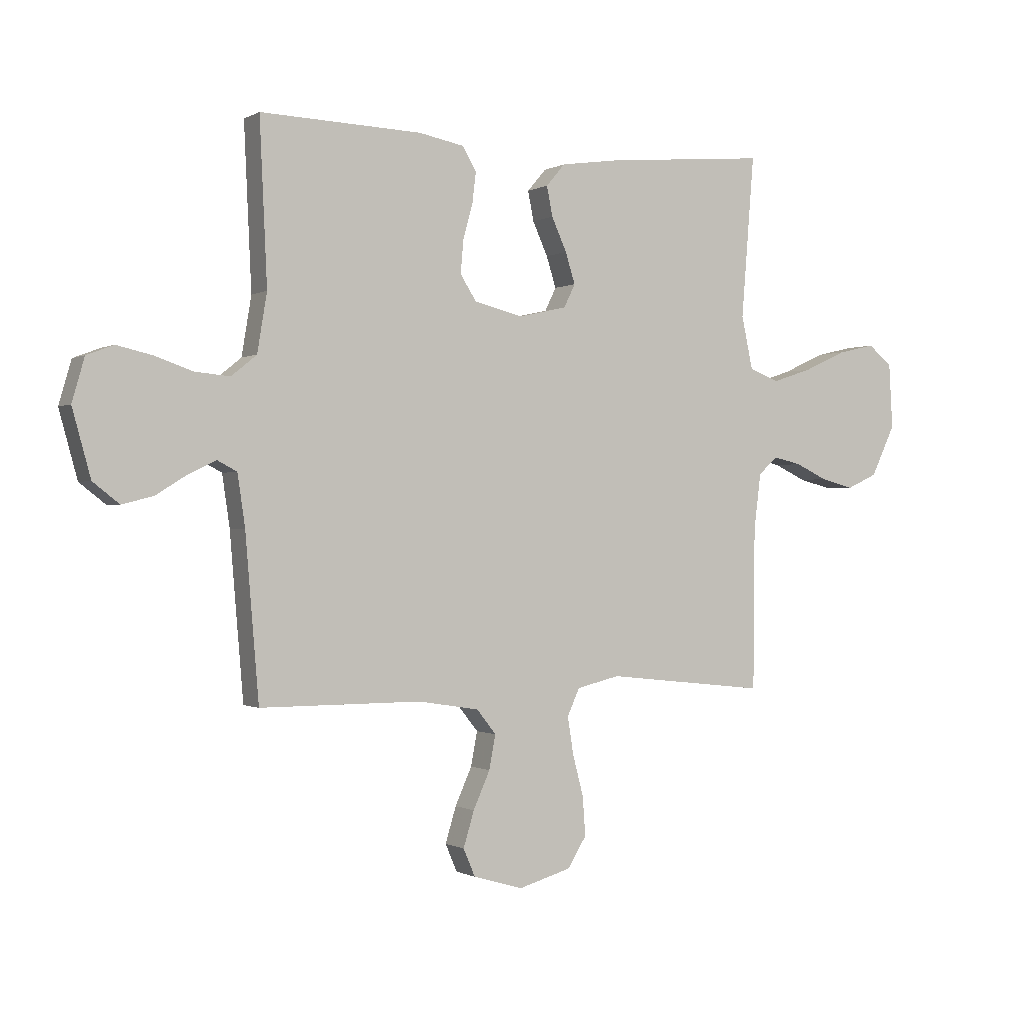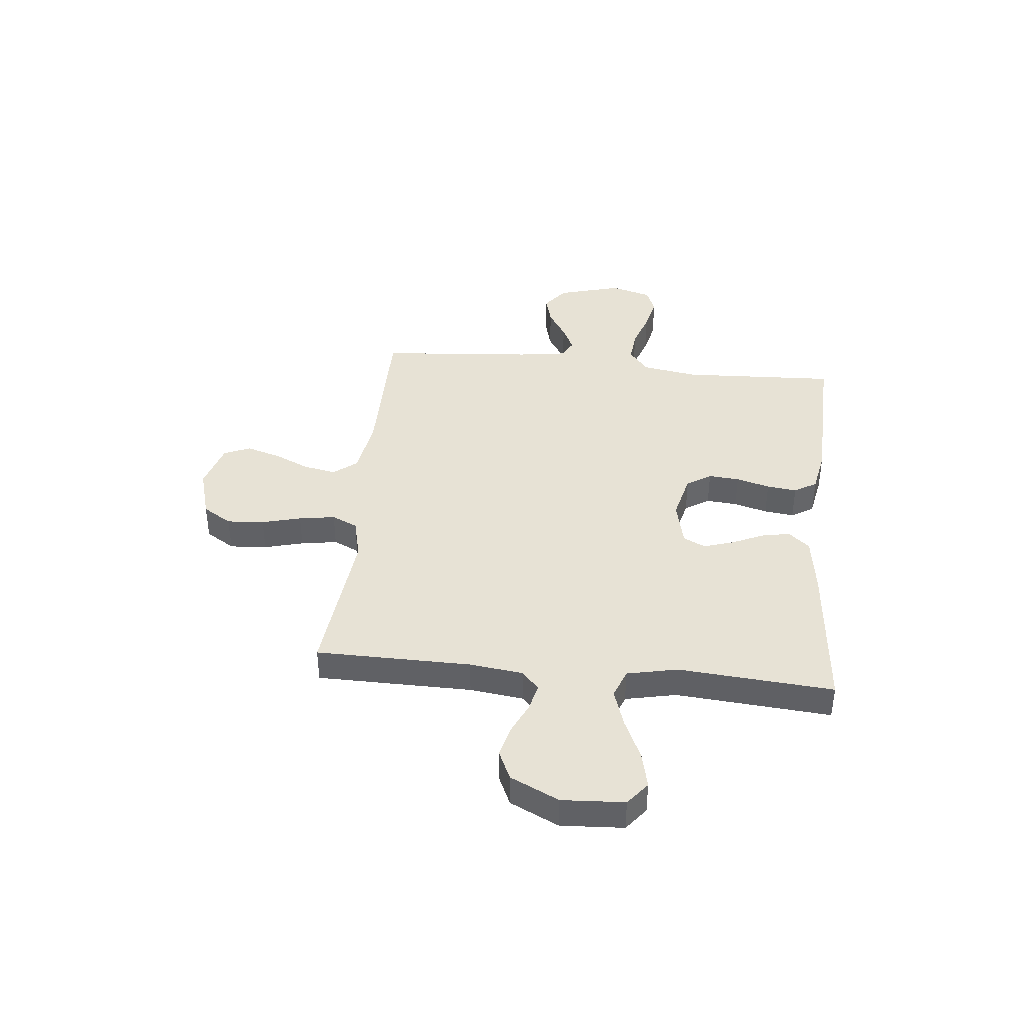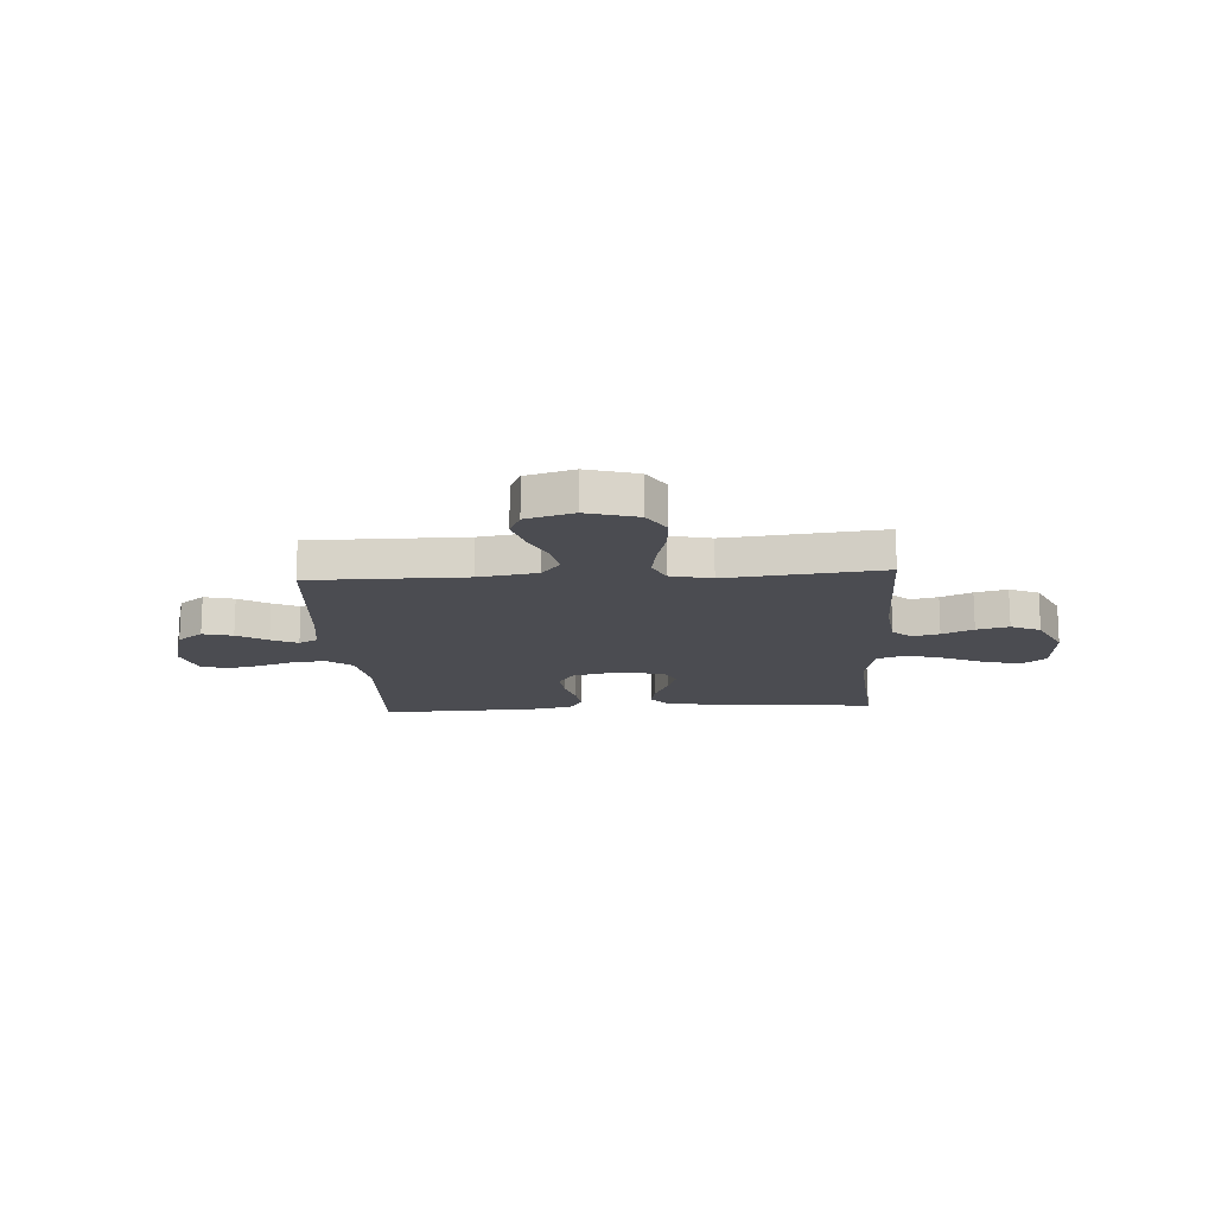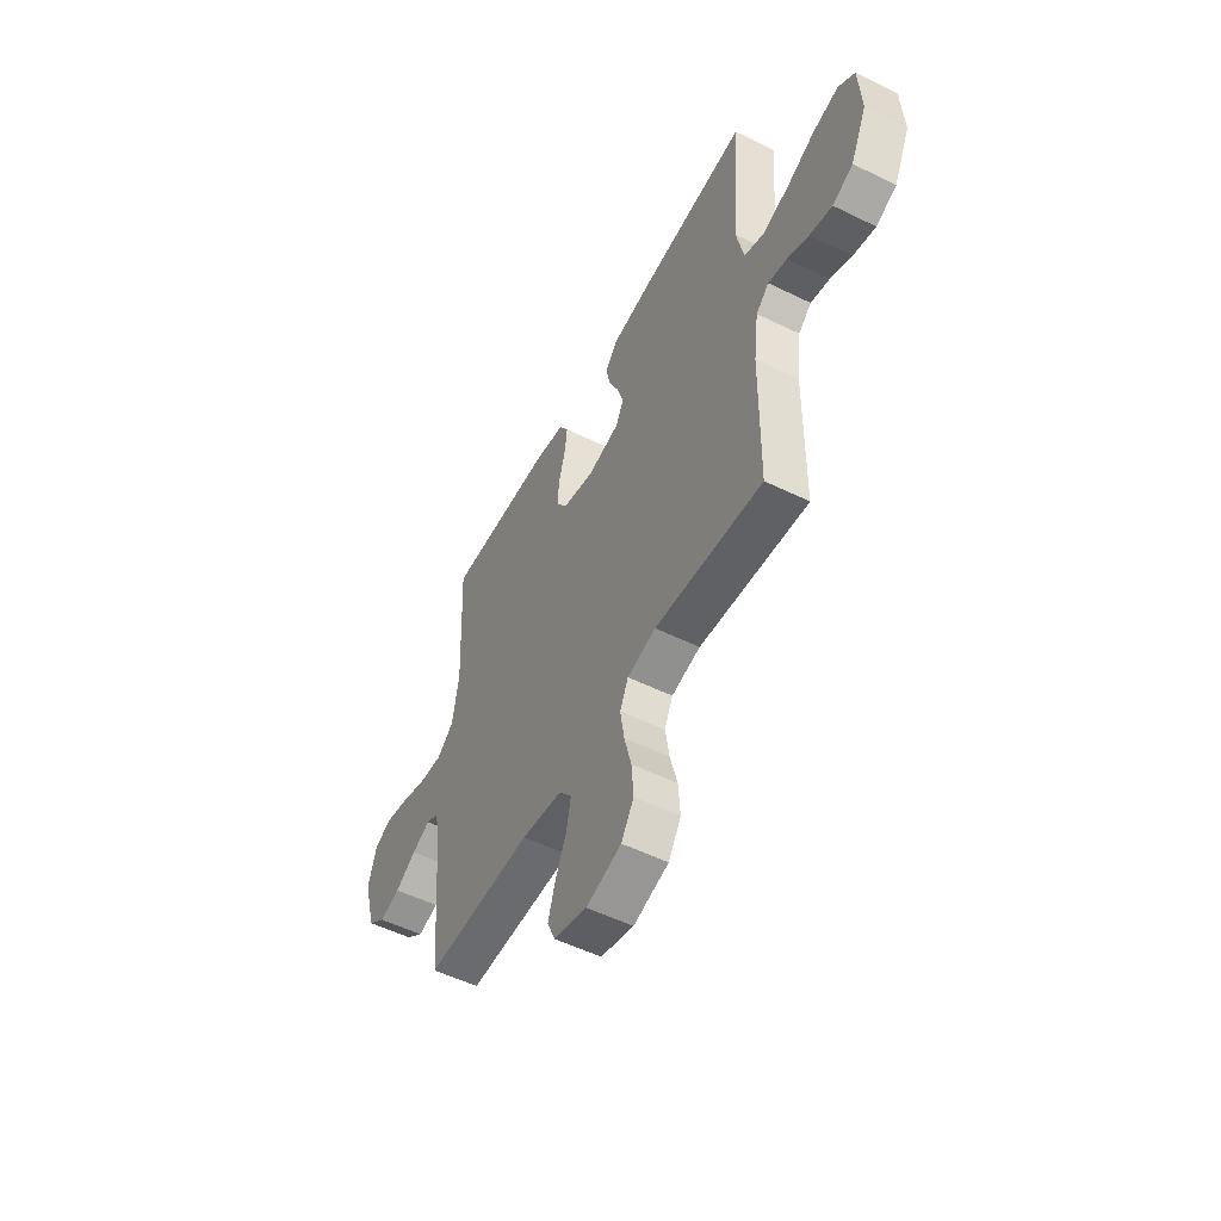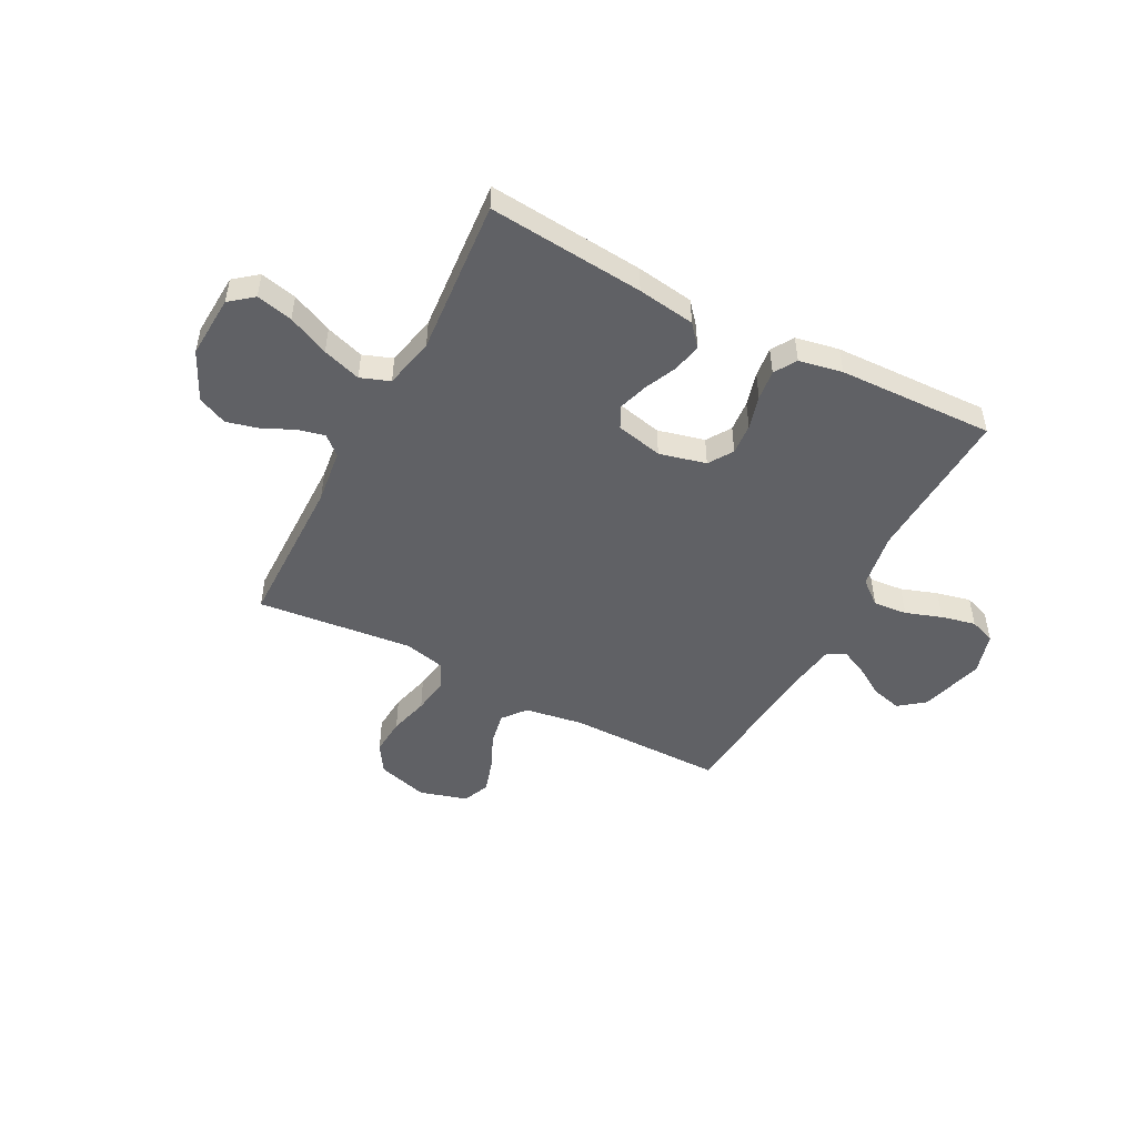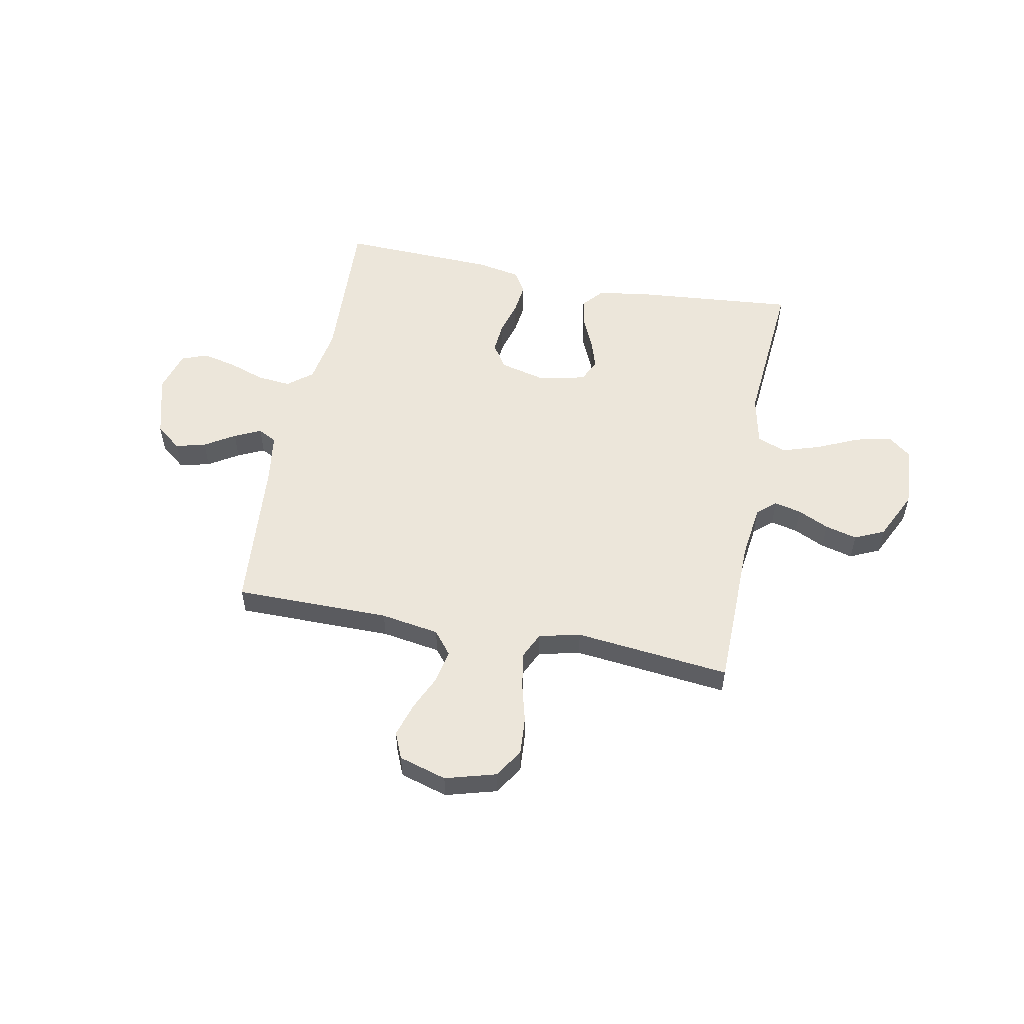
<metadata>
{"format":"obj","ext":"obj","renderer":"f3d","projection":"perspective","resolution":1024,"background":"white","views":[{"elev":-0.5,"azim":151.5,"up":"+Z"},{"elev":40.4,"azim":-84.2,"up":"+Y"},{"elev":-15.4,"azim":-176.4,"up":"+Y"},{"elev":-53.3,"azim":-117.7,"up":"+Z"},{"elev":-48.9,"azim":-27.7,"up":"+Y"},{"elev":54.3,"azim":-168.9,"up":"+Y"}]}
</metadata>
<code>
v 0.5 0.07 0.5
v 0.486 0.07 0.2
v 0.504 0.07 0.092
v 0.551 0.07 0.054
v 0.616 0.07 0.06
v 0.686 0.07 0.084
v 0.752 0.07 0.099
v 0.802 0.07 0.08
v 0.825 0.07 0
v 0.791 0.07 -0.123
v 0.742 0.07 -0.161
v 0.684 0.07 -0.146
v 0.626 0.07 -0.11
v 0.575 0.07 -0.086
v 0.539 0.07 -0.105
v 0.525 0.07 -0.2
v 0.5 0.07 -0.5
v 0.2 0.07 -0.5
v 0.087 0.07 -0.518
v 0.051 0.07 -0.563
v 0.063 0.07 -0.626
v 0.094 0.07 -0.695
v 0.114 0.07 -0.761
v 0.092 0.07 -0.812
v 0 0.07 -0.839
v -0.098 0.07 -0.811
v -0.133 0.07 -0.755
v -0.128 0.07 -0.683
v -0.108 0.07 -0.607
v -0.097 0.07 -0.537
v -0.12 0.07 -0.487
v -0.2 0.07 -0.468
v -0.5 0.07 -0.5
v -0.503 0.07 -0.2
v -0.516 0.07 -0.096
v -0.552 0.07 -0.064
v -0.604 0.07 -0.076
v -0.664 0.07 -0.104
v -0.726 0.07 -0.12
v -0.783 0.07 -0.094
v -0.828 0.07 0
v -0.821 0.07 0.121
v -0.776 0.07 0.157
v -0.706 0.07 0.141
v -0.627 0.07 0.105
v -0.553 0.07 0.081
v -0.497 0.07 0.102
v -0.476 0.07 0.2
v -0.5 0.07 0.5
v -0.2 0.07 0.473
v -0.089 0.07 0.457
v -0.054 0.07 0.416
v -0.065 0.07 0.361
v -0.093 0.07 0.299
v -0.111 0.07 0.242
v -0.09 0.07 0.199
v 0 0.07 0.179
v 0.09 0.07 0.201
v 0.12 0.07 0.248
v 0.115 0.07 0.308
v 0.097 0.07 0.373
v 0.09 0.07 0.431
v 0.116 0.07 0.474
v 0.2 0.07 0.49
v 0.5 0 0.5
v 0.486 0 0.2
v 0.504 0 0.092
v 0.551 0 0.054
v 0.616 0 0.06
v 0.686 0 0.084
v 0.752 0 0.099
v 0.802 0 0.08
v 0.825 0 0
v 0.791 0 -0.123
v 0.742 0 -0.161
v 0.684 0 -0.146
v 0.626 0 -0.11
v 0.575 0 -0.086
v 0.539 0 -0.105
v 0.525 0 -0.2
v 0.5 0 -0.5
v 0.2 0 -0.5
v 0.087 0 -0.518
v 0.051 0 -0.563
v 0.063 0 -0.626
v 0.094 0 -0.695
v 0.114 0 -0.761
v 0.092 0 -0.812
v 0 0 -0.839
v -0.098 0 -0.811
v -0.133 0 -0.755
v -0.128 0 -0.683
v -0.108 0 -0.607
v -0.097 0 -0.537
v -0.12 0 -0.487
v -0.2 0 -0.468
v -0.5 0 -0.5
v -0.503 0 -0.2
v -0.516 0 -0.096
v -0.552 0 -0.064
v -0.604 0 -0.076
v -0.664 0 -0.104
v -0.726 0 -0.12
v -0.783 0 -0.094
v -0.828 0 0
v -0.821 0 0.121
v -0.776 0 0.157
v -0.706 0 0.141
v -0.627 0 0.105
v -0.553 0 0.081
v -0.497 0 0.102
v -0.476 0 0.2
v -0.5 0 0.5
v -0.2 0 0.473
v -0.089 0 0.457
v -0.054 0 0.416
v -0.065 0 0.361
v -0.093 0 0.299
v -0.111 0 0.242
v -0.09 0 0.199
v 0 0 0.179
v 0.09 0 0.201
v 0.12 0 0.248
v 0.115 0 0.308
v 0.097 0 0.373
v 0.09 0 0.431
v 0.116 0 0.474
v 0.2 0 0.49
f 64 1 2
f 63 64 2
f 62 63 2
f 61 62 2
f 60 61 2
f 59 60 2 3
f 58 59 3 4
f 57 58 4
f 56 57 4
f 52 53 54
f 51 52 54
f 50 51 54
f 49 50 54
f 48 49 54
f 47 48 54 55
f 46 47 55 56
f 43 44 45
f 42 43 45
f 41 42 45
f 40 41 45
f 39 40 45
f 38 39 45
f 37 38 45
f 36 37 45 46
f 46 56 4
f 36 46 4
f 35 36 4
f 32 33 34
f 35 4 5
f 34 35 5
f 32 34 5
f 31 32 5
f 27 28 29
f 26 27 29
f 25 26 29
f 24 25 29
f 23 24 29
f 22 23 29
f 21 22 29
f 20 21 29 30
f 19 20 30 31
f 16 17 18
f 18 19 31
f 16 18 31
f 15 16 31
f 11 12 13
f 10 11 13
f 9 10 13
f 8 9 13
f 7 8 13
f 6 7 13
f 5 6 13
f 5 13 14
f 15 31 5
f 5 14 15
f 66 65 128
f 66 128 127
f 66 127 126
f 66 126 125
f 66 125 124
f 67 66 124 123
f 68 67 123 122
f 68 122 121
f 68 121 120
f 118 117 116
f 118 116 115
f 118 115 114
f 118 114 113
f 118 113 112
f 119 118 112 111
f 120 119 111 110
f 109 108 107
f 109 107 106
f 109 106 105
f 109 105 104
f 109 104 103
f 109 103 102
f 109 102 101
f 110 109 101 100
f 68 120 110
f 68 110 100
f 68 100 99
f 98 97 96
f 69 68 99
f 69 99 98
f 69 98 96
f 69 96 95
f 93 92 91
f 93 91 90
f 93 90 89
f 93 89 88
f 93 88 87
f 93 87 86
f 93 86 85
f 94 93 85 84
f 95 94 84 83
f 82 81 80
f 95 83 82
f 95 82 80
f 95 80 79
f 77 76 75
f 77 75 74
f 77 74 73
f 77 73 72
f 77 72 71
f 77 71 70
f 77 70 69
f 78 77 69
f 69 95 79
f 79 78 69
f 1 65 66 2
f 2 66 67 3
f 3 67 68 4
f 4 68 69 5
f 5 69 70 6
f 6 70 71 7
f 7 71 72 8
f 8 72 73 9
f 9 73 74 10
f 10 74 75 11
f 11 75 76 12
f 12 76 77 13
f 13 77 78 14
f 14 78 79 15
f 15 79 80 16
f 16 80 81 17
f 17 81 82 18
f 18 82 83 19
f 19 83 84 20
f 20 84 85 21
f 21 85 86 22
f 22 86 87 23
f 23 87 88 24
f 24 88 89 25
f 25 89 90 26
f 26 90 91 27
f 27 91 92 28
f 28 92 93 29
f 29 93 94 30
f 30 94 95 31
f 31 95 96 32
f 32 96 97 33
f 33 97 98 34
f 34 98 99 35
f 35 99 100 36
f 36 100 101 37
f 37 101 102 38
f 38 102 103 39
f 39 103 104 40
f 40 104 105 41
f 41 105 106 42
f 42 106 107 43
f 43 107 108 44
f 44 108 109 45
f 45 109 110 46
f 46 110 111 47
f 47 111 112 48
f 48 112 113 49
f 49 113 114 50
f 50 114 115 51
f 51 115 116 52
f 52 116 117 53
f 53 117 118 54
f 54 118 119 55
f 55 119 120 56
f 56 120 121 57
f 57 121 122 58
f 58 122 123 59
f 59 123 124 60
f 60 124 125 61
f 61 125 126 62
f 62 126 127 63
f 63 127 128 64
f 64 128 65 1

</code>
